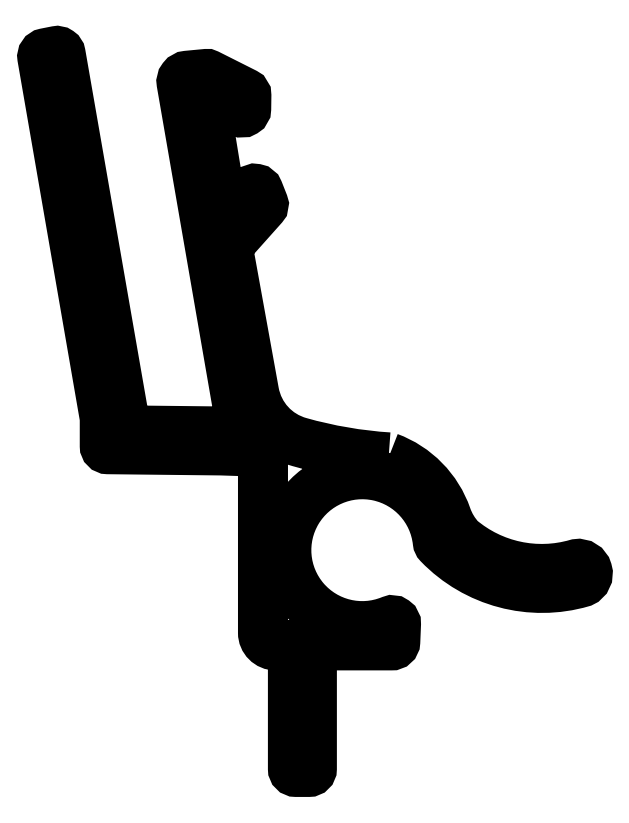
<metadata>
{"format":"dxf","ext":"dxf","renderer":"ezdxf+matplotlib","layout":"modelspace","background":"white","min_lineweight":24,"dpi":150}
</metadata>
<code>
0
SECTION
2
ENTITIES
0
POLYLINE
8
YENI_CAM_TUTUCU_PROFIL
66
     1
10
0
20
0
30
0
70
     1
0
VERTEX
8
YENI_CAM_TUTUCU_PROFIL
10
1417
20
290.3
30
0
42
-0.2242
0
VERTEX
8
YENI_CAM_TUTUCU_PROFIL
10
1422
20
285.6
30
0
42
0.1053
0
VERTEX
8
YENI_CAM_TUTUCU_PROFIL
10
1423
20
283.8
30
0
42
0.2509
0
VERTEX
8
YENI_CAM_TUTUCU_PROFIL
10
1432
20
281.9
30
0
42
-0.8755
0
VERTEX
8
YENI_CAM_TUTUCU_PROFIL
10
1433
20
280.4
30
0
42
-0.2781
0
VERTEX
8
YENI_CAM_TUTUCU_PROFIL
10
1421
20
283.4
30
0
42
-0.1661
0
VERTEX
8
YENI_CAM_TUTUCU_PROFIL
10
1421
20
283.6
30
0
42
2.979
0
VERTEX
8
YENI_CAM_TUTUCU_PROFIL
10
1417
20
277.4
30
0
42
-0.5454
0
VERTEX
8
YENI_CAM_TUTUCU_PROFIL
10
1418
20
277.1
30
0
0
VERTEX
8
YENI_CAM_TUTUCU_PROFIL
10
1418
20
275.7
30
0
42
-0.4142
0
VERTEX
8
YENI_CAM_TUTUCU_PROFIL
10
1417
20
275.4
30
0
0
VERTEX
8
YENI_CAM_TUTUCU_PROFIL
10
1411
20
275.4
30
0
0
VERTEX
8
YENI_CAM_TUTUCU_PROFIL
10
1411
20
265.7
30
0
42
-0.4142
0
VERTEX
8
YENI_CAM_TUTUCU_PROFIL
10
1411
20
265.4
30
0
0
VERTEX
8
YENI_CAM_TUTUCU_PROFIL
10
1410
20
265.4
30
0
42
-0.4142
0
VERTEX
8
YENI_CAM_TUTUCU_PROFIL
10
1410
20
265.7
30
0
0
VERTEX
8
YENI_CAM_TUTUCU_PROFIL
10
1410
20
275.4
30
0
0
VERTEX
8
YENI_CAM_TUTUCU_PROFIL
10
1408
20
275.4
30
0
42
-0.4142
0
VERTEX
8
YENI_CAM_TUTUCU_PROFIL
10
1407
20
276.4
30
0
0
VERTEX
8
YENI_CAM_TUTUCU_PROFIL
10
1407
20
290.2
30
0
42
0.4045
0
VERTEX
8
YENI_CAM_TUTUCU_PROFIL
10
1407
20
290.7
30
0
0
VERTEX
8
YENI_CAM_TUTUCU_PROFIL
10
1404
20
290.8
30
0
0
VERTEX
8
YENI_CAM_TUTUCU_PROFIL
10
1395
20
290.9
30
0
42
-0.4111
0
VERTEX
8
YENI_CAM_TUTUCU_PROFIL
10
1395
20
291.2
30
0
0
VERTEX
8
YENI_CAM_TUTUCU_PROFIL
10
1395
20
293.4
30
0
0
VERTEX
8
YENI_CAM_TUTUCU_PROFIL
10
1390
20
321.9
30
0
42
-0.4073
0
VERTEX
8
YENI_CAM_TUTUCU_PROFIL
10
1390
20
322.2
30
0
0
VERTEX
8
YENI_CAM_TUTUCU_PROFIL
10
1391
20
322.4
30
0
42
-0.4209
0
VERTEX
8
YENI_CAM_TUTUCU_PROFIL
10
1391
20
322.1
30
0
0
VERTEX
8
YENI_CAM_TUTUCU_PROFIL
10
1396
20
292.7
30
0
42
0.3615
0
VERTEX
8
YENI_CAM_TUTUCU_PROFIL
10
1397
20
292.4
30
0
0
VERTEX
8
YENI_CAM_TUTUCU_PROFIL
10
1405
20
292.3
30
0
42
0.4687
0
VERTEX
8
YENI_CAM_TUTUCU_PROFIL
10
1406
20
292.7
30
0
0
VERTEX
8
YENI_CAM_TUTUCU_PROFIL
10
1401
20
319.9
30
0
42
-0.4369
0
VERTEX
8
YENI_CAM_TUTUCU_PROFIL
10
1401
20
320.4
30
0
0
VERTEX
8
YENI_CAM_TUTUCU_PROFIL
10
1403
20
320.6
30
0
42
-0.141
0
VERTEX
8
YENI_CAM_TUTUCU_PROFIL
10
1403
20
320.5
30
0
0
VERTEX
8
YENI_CAM_TUTUCU_PROFIL
10
1406
20
319.1
30
0
42
-0.2871
0
VERTEX
8
YENI_CAM_TUTUCU_PROFIL
10
1406
20
318.9
30
0
0
VERTEX
8
YENI_CAM_TUTUCU_PROFIL
10
1406
20
317.8
30
0
42
-0.5539
0
VERTEX
8
YENI_CAM_TUTUCU_PROFIL
10
1406
20
317.6
30
0
0
VERTEX
8
YENI_CAM_TUTUCU_PROFIL
10
1403
20
318.9
30
0
42
0.6113
0
VERTEX
8
YENI_CAM_TUTUCU_PROFIL
10
1403
20
318.8
30
0
0
VERTEX
8
YENI_CAM_TUTUCU_PROFIL
10
1404
20
309.4
30
0
42
0.6273
0
VERTEX
8
YENI_CAM_TUTUCU_PROFIL
10
1404
20
309.3
30
0
0
VERTEX
8
YENI_CAM_TUTUCU_PROFIL
10
1406
20
311.4
30
0
42
-0.5539
0
VERTEX
8
YENI_CAM_TUTUCU_PROFIL
10
1407
20
311.3
30
0
0
VERTEX
8
YENI_CAM_TUTUCU_PROFIL
10
1407
20
310.4
30
0
42
-0.2834
0
VERTEX
8
YENI_CAM_TUTUCU_PROFIL
10
1407
20
310.1
30
0
0
VERTEX
8
YENI_CAM_TUTUCU_PROFIL
10
1405
20
307.1
30
0
42
0.2346
0
VERTEX
8
YENI_CAM_TUTUCU_PROFIL
10
1405
20
306.8
30
0
0
VERTEX
8
YENI_CAM_TUTUCU_PROFIL
10
1407
20
295.4
30
0
42
0.2885
0
VERTEX
8
YENI_CAM_TUTUCU_PROFIL
10
1410
20
291.5
30
0
42
0.05259
0
SEQEND
8
YENI_CAM_TUTUCU_PROFIL
0
ENDSEC
0
EOF

</code>
